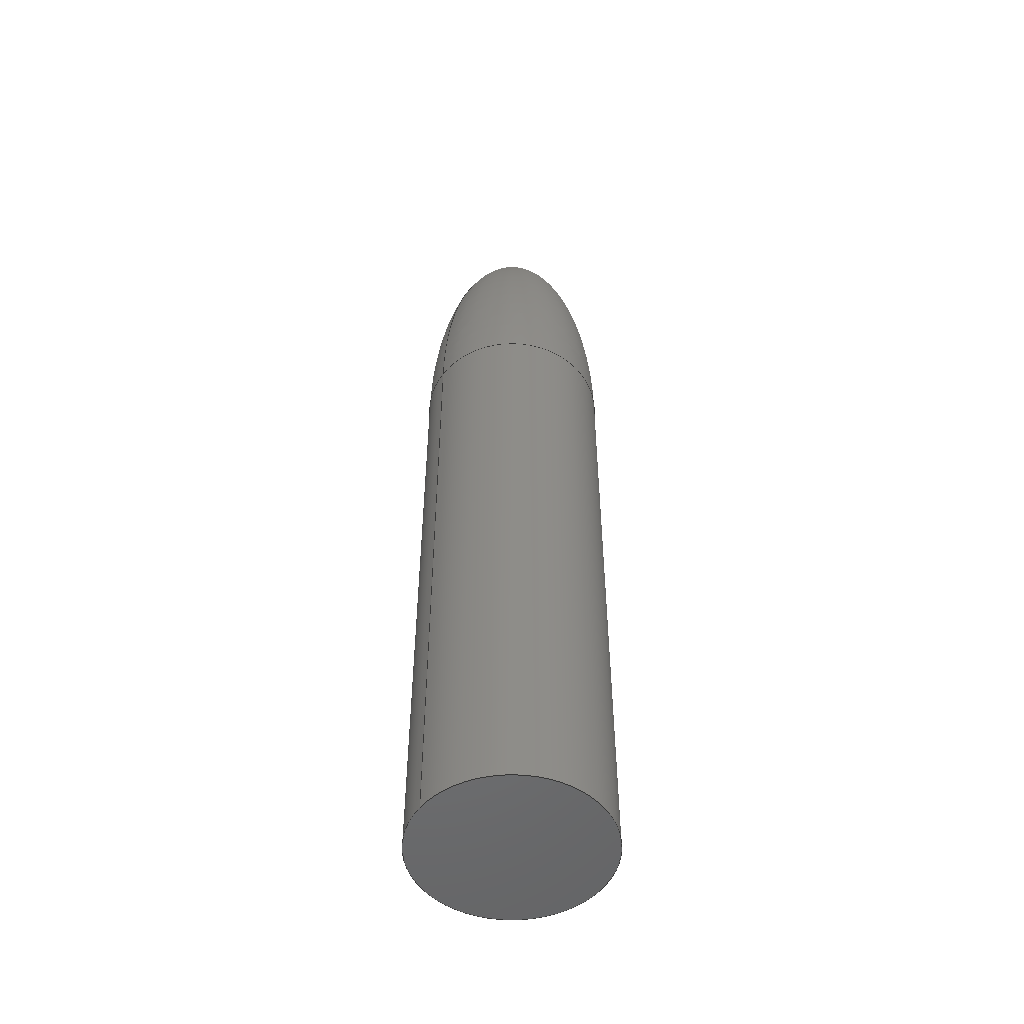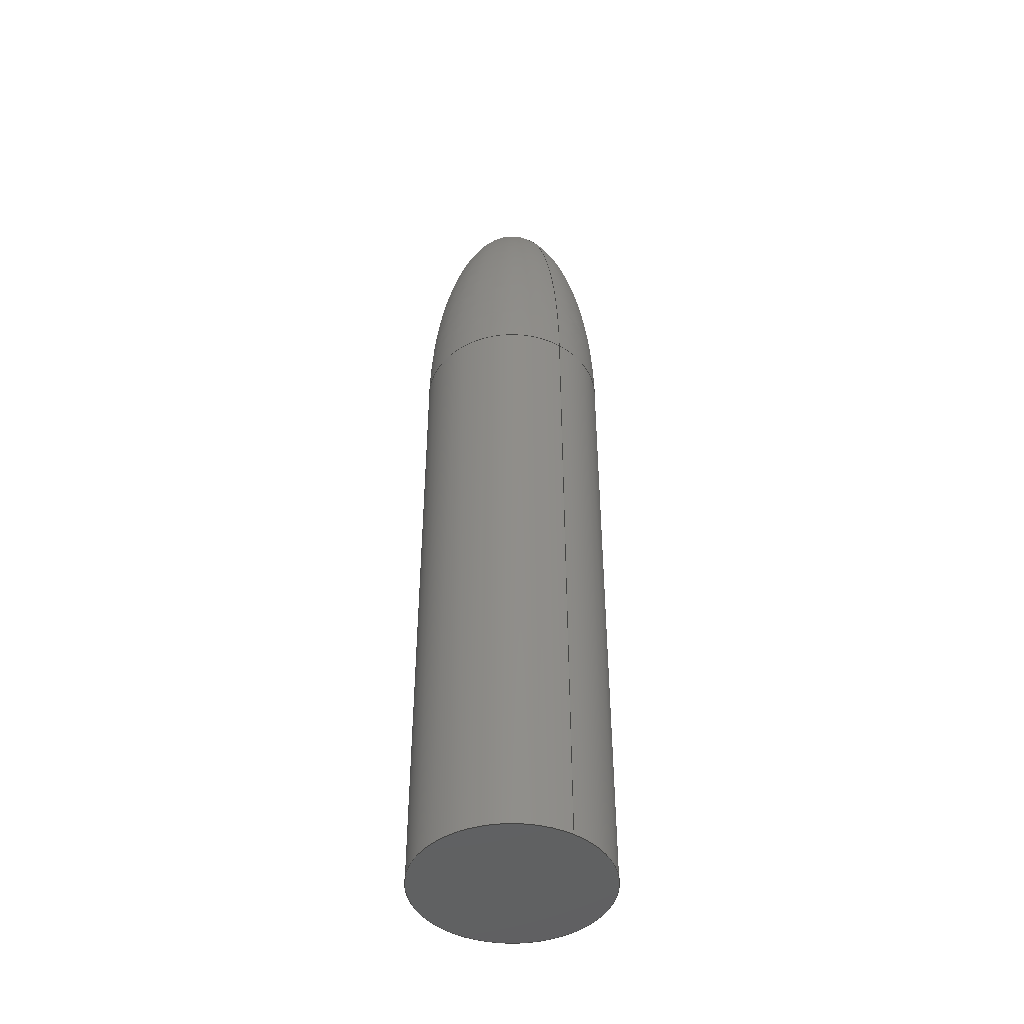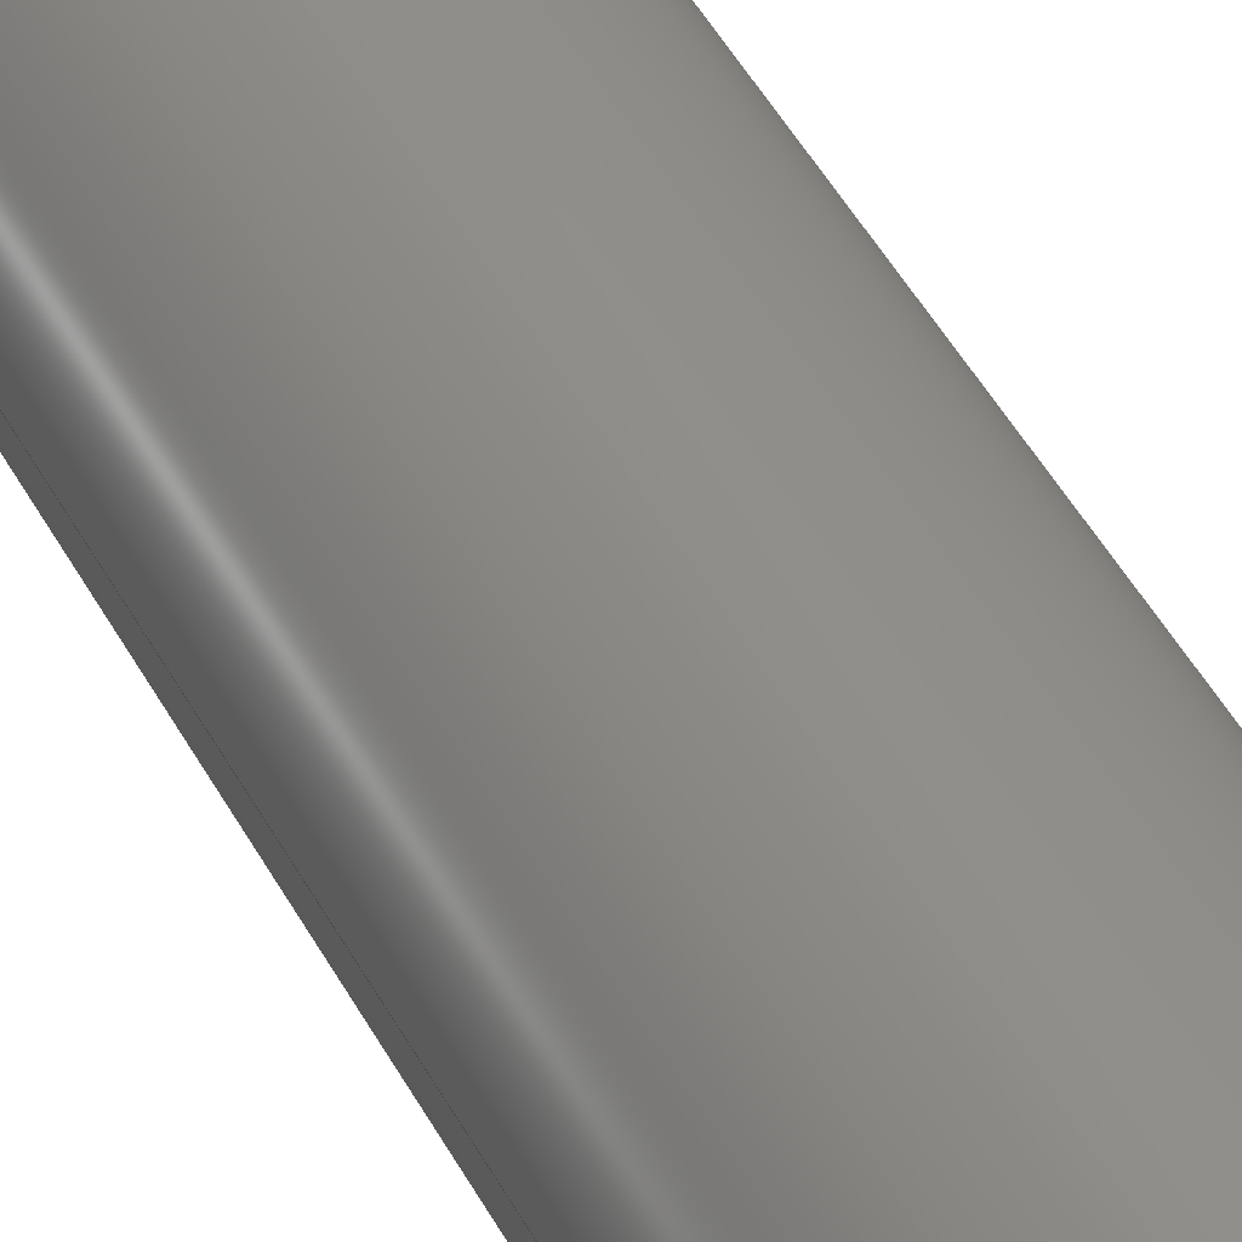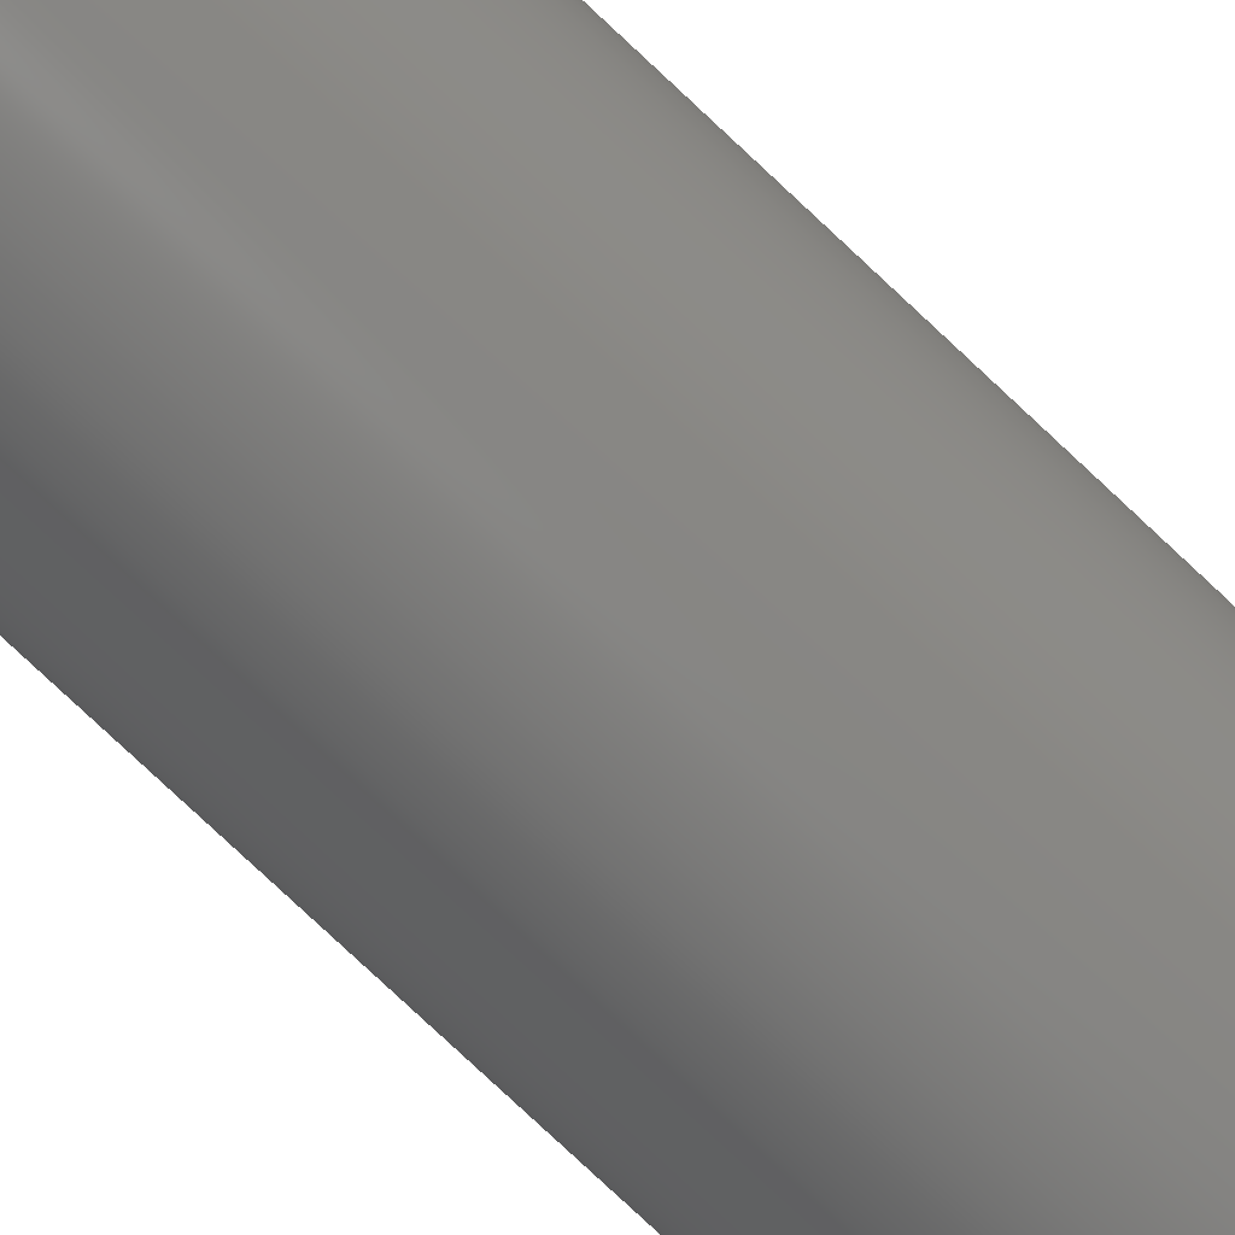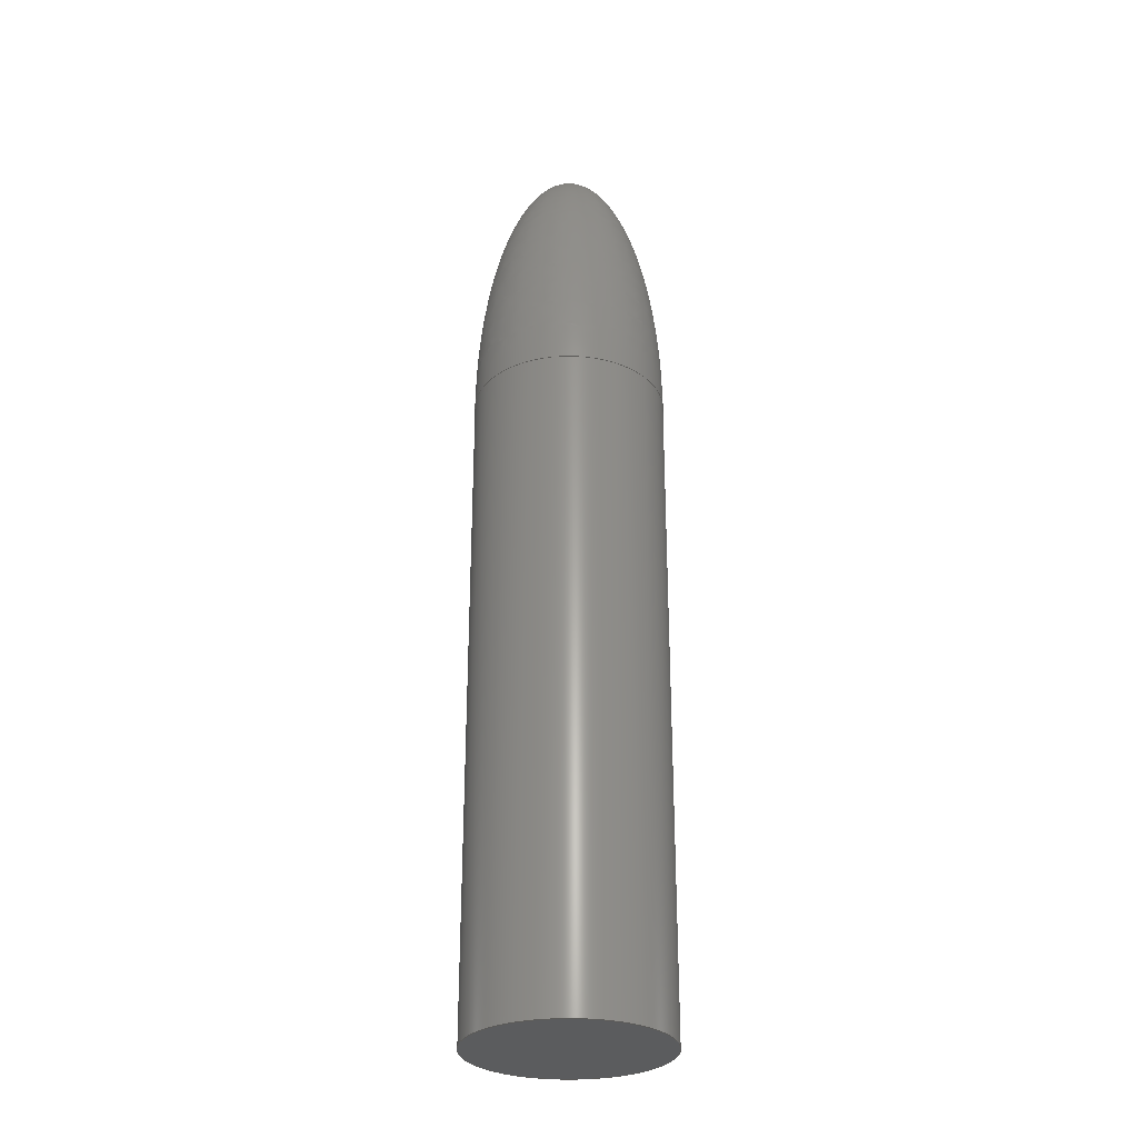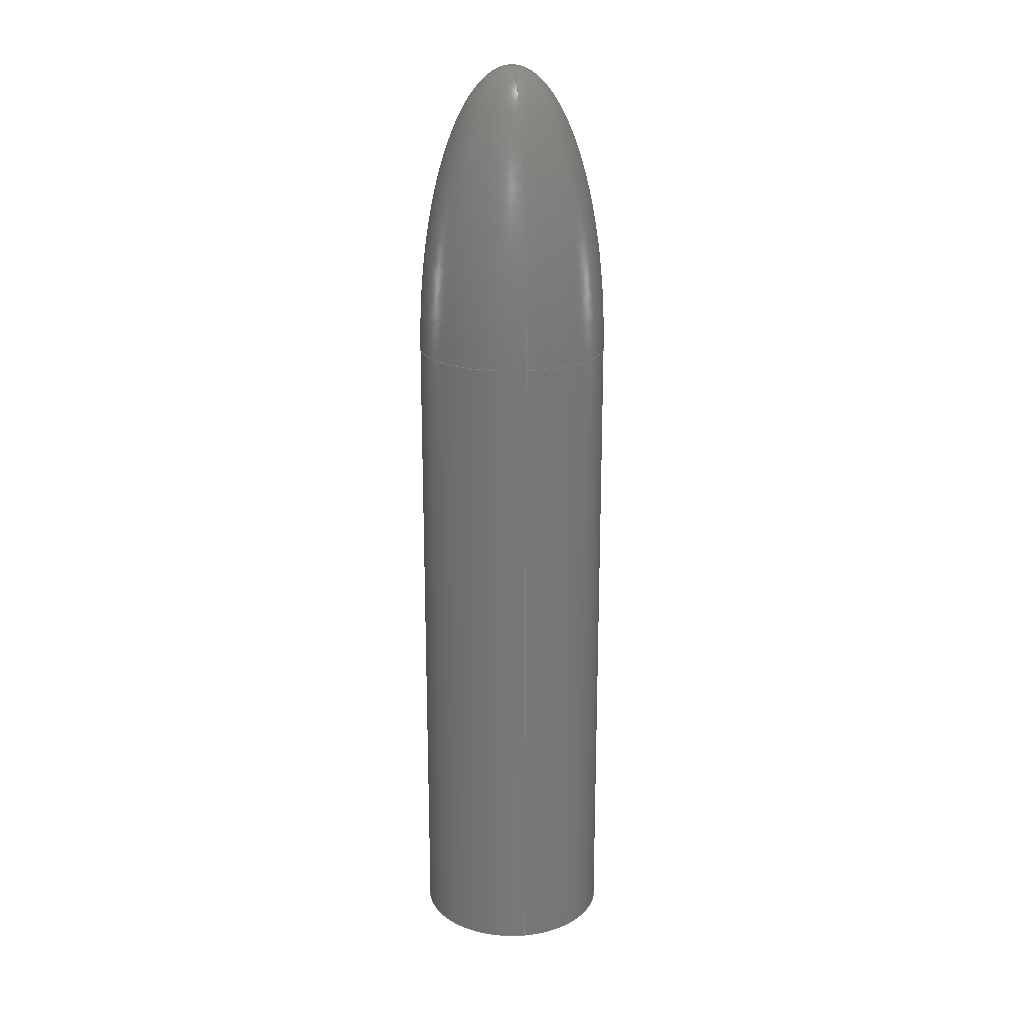
<metadata>
{"format":"iges","ext":"igs","renderer":"f3d","projection":"perspective","resolution":1024,"background":"white","views":[{"elev":-51.3,"azim":145.0,"up":"+Z"},{"elev":-45.0,"azim":56.4,"up":"+Z"},{"elev":47.8,"azim":152.7,"up":"+Y"},{"elev":-80.0,"azim":-133.0,"up":"+Y"},{"elev":-29.1,"azim":-98.6,"up":"+Z"},{"elev":20.1,"azim":81.6,"up":"+Z"}]}
</metadata>
<code>
C
1H,,1H;,10HSolid Edge,9HPart1igs,27HBy Siemens PLM Incorporated,26HXPlu
s GENERIC/IGES 180.17,32,38, 6,308,15,7HUnknown,1,2,2HMM,1,1,
15H2.015e+07,1e-05,0,6HAuthor,5HTitle,11,0,15H2.015e+07
1;
     314       1       0       1       0       0       0       000010001
     314       1       0       2       0       0       0               0
     110       3       0       1       0       0       0       000010001
     110       1       0       1       0       0       0               0
     124       4       0       1       0       0       0       000010001
     124       1       0       1       0       0       0               0
     104       5       0       1       0       0       5       000010001
     104       1       0       2       1       0       0               0
     120       7       0       1       0       0       0       000010001
     120       1       0       1       0       0       0               0
     124       8       0       1       0       0       0       000010001
     124       1       0       1       0       0       0               0
     100       9       0       1       0       0      11       000010001
     100       1       0       1       0       0       0               0
     502      10       0       1       0       0       0       000010001
     502       1       0       1       1       0       0               0
     124      11       0       1       0       0       0       000010001
     124       1       0       1       0       0       0               0
     100      12       0       1       0       0      17       000010001
     100       1       0       1       0       0       0               0
     504      13       0       1       0       0       0       000010001
     504       1       0       1       1       0       0               0
     508      14       0       1       0       0       0       000010001
     508       1       0       1       1       0       0               0
     508      15       0       1       0       0       0       000010001
     508       1       0       1       1       0       0               0
     510      16       0       1       0       0       0       000010001
     510       1      -1       1       1       0       0               0
     314      17       0       1       0       0       0       000010001
     314       1       0       2       0       0       0               0
     116      19       0       1       0       0       0       000010001
     116       1       0       1       0       0       0               0
     123      20       0       1       0       0       0       000010201
     123       1       0       1       0       0       0               0
     123      21       0       1       0       0       0       000010201
     123       1       0       1       0       0       0               0
     192      22       0       1       0       0       0       000010001
     192       1       0       1       1       0       0               0
     508      23       0       1       0       0       0       000010001
     508       1       0       1       1       0       0               0
     508      24       0       1       0       0       0       000010001
     508       1       0       1       1       0       0               0
     510      25       0       1       0       0       0       000010001
     510       1     -29       1       1       0       0               0
     314      26       0       1       0       0       0       000010001
     314       1       0       2       0       0       0               0
     116      28       0       1       0       0       0       000010001
     116       1       0       1       0       0       0               0
     123      29       0       1       0       0       0       000010201
     123       1       0       1       0       0       0               0
     123      30       0       1       0       0       0       000010201
     123       1       0       1       0       0       0               0
     190      31       0       1       0       0       0       000010001
     190       1       0       1       1       0       0               0
     508      32       0       1       0       0       0       000010001
     508       1       0       1       1       0       0               0
     510      33       0       1       0       0       0       000010001
     510       1     -45       1       1       0       0               0
     514      34       0       1       0       0       0       000010001
     514       1       0       1       1       0       0               0
     186      35       0       1       0       0       0       000000001
     186       1       0       1       0       0       0               0
314,50.59,52.94,54.9,10HMixe       1
dColor;                                                                1
110,0,0,-5.77,0,0,-1006;                 3
124,-0,1,0,0,0,0,-1,0,-1,-0,0,233;                         5
104,1.156e-09,0,1.04e-08,0,0,-1.203e-05,0,         7
-3e-14,34,-102,-7e-14;           7
120,3,7,0,6.283;                                           9
124,1,0,0,0,0,-1,0,0,0,0,-1,233;                          11
100,0,0,0,34,0,34,-1e-14;                            13
502,3,34,0,0,34,0,233,5e-14,0,335;                 15
124,1,0,0,0,0,-1,0,0,0,0,-1,0;                            17
100,0,0,0,34,0,34,-1e-14;                            19
504,2,13,15,2,15,2,19,15,1,15,1;                                      21
508,1,0,21,1,0,0;                                                     23
508,1,1,15,3,1,0;                                                     25
510,9,2,1,23,25;                                                      27
314,50.59,52.94,54.9,10HMixe      29
dColor;                                                               29
116,0,0,233;                                                       31
123,0,0,1;                                                         33
123,-1,0,0;                                                        35
192,31,33,34,35;                                                     37
508,1,0,21,2,0,0;                                                     39
508,1,0,21,1,1,0;                                                     41
510,37,2,1,39,41;                                                     43
314,50.59,52.94,54.9,10HMixe      45
dColor;                                                               45
116,0,0,0;                                                         47
123,0,0,-1;                                                        49
123,-1,0,0;                                                        51
190,47,49,51;                                                         53
508,1,0,21,2,1,0;                                                     55
510,53,1,1,55;                                                        57
514,3,27,1,43,1,57,1;                                                 59
186,59,1,0;                                                           61
S      1G      4D     62P     35
</code>
